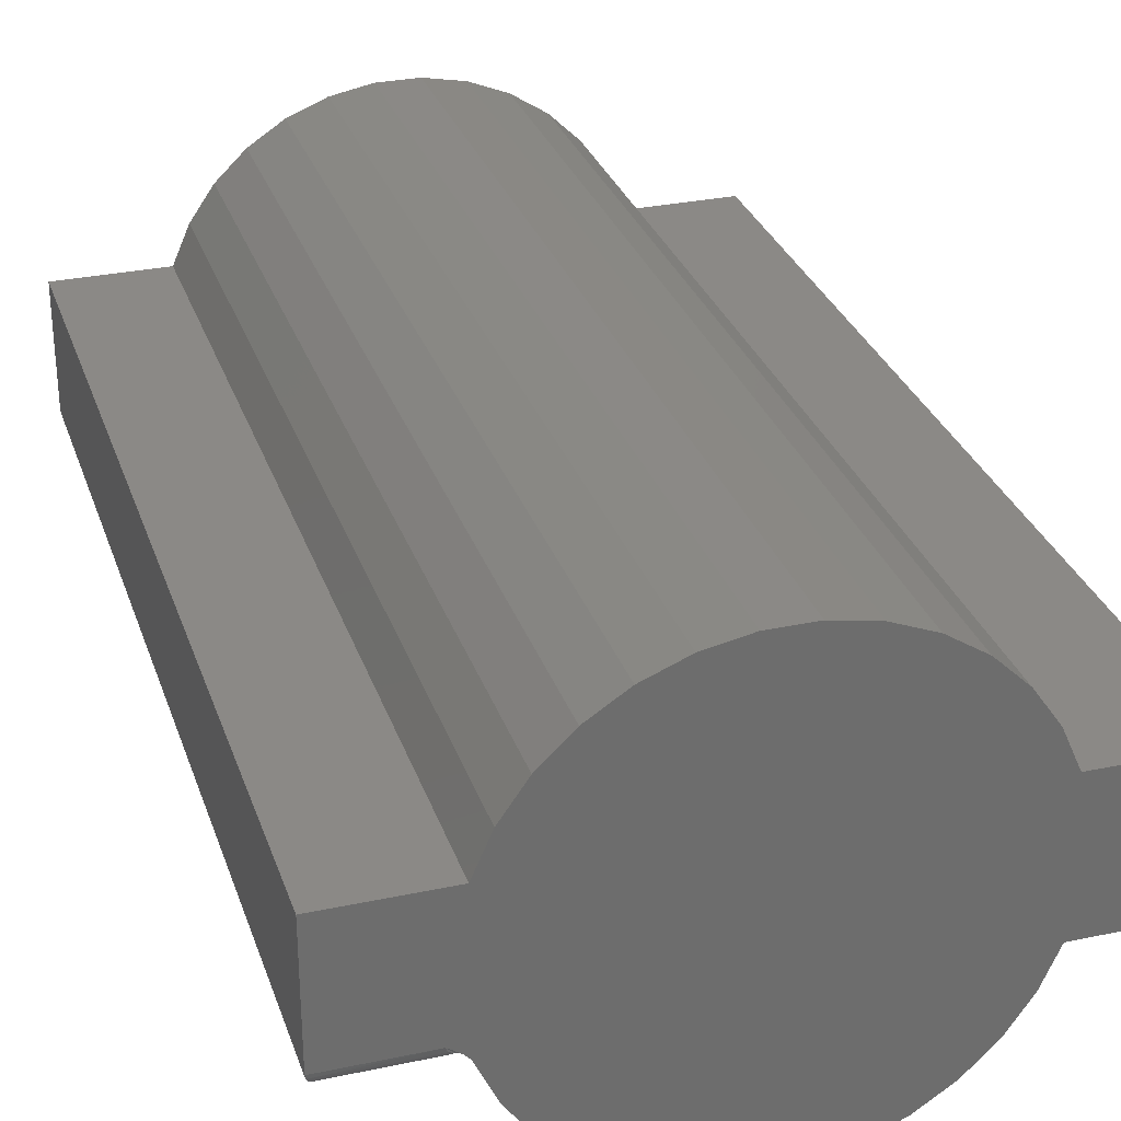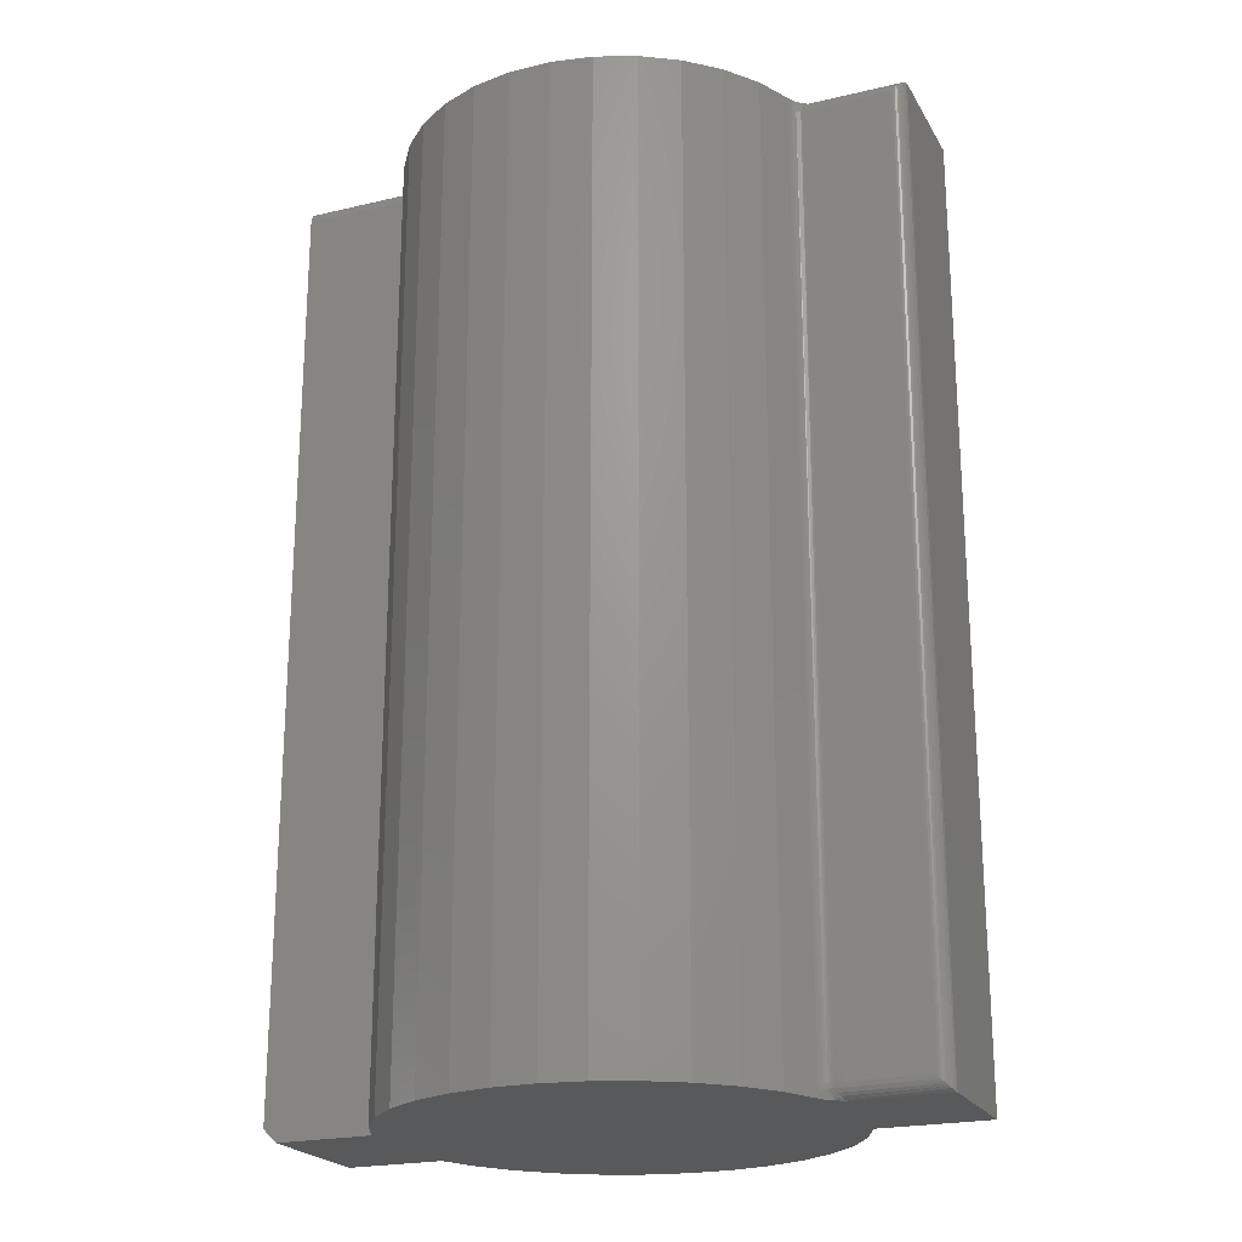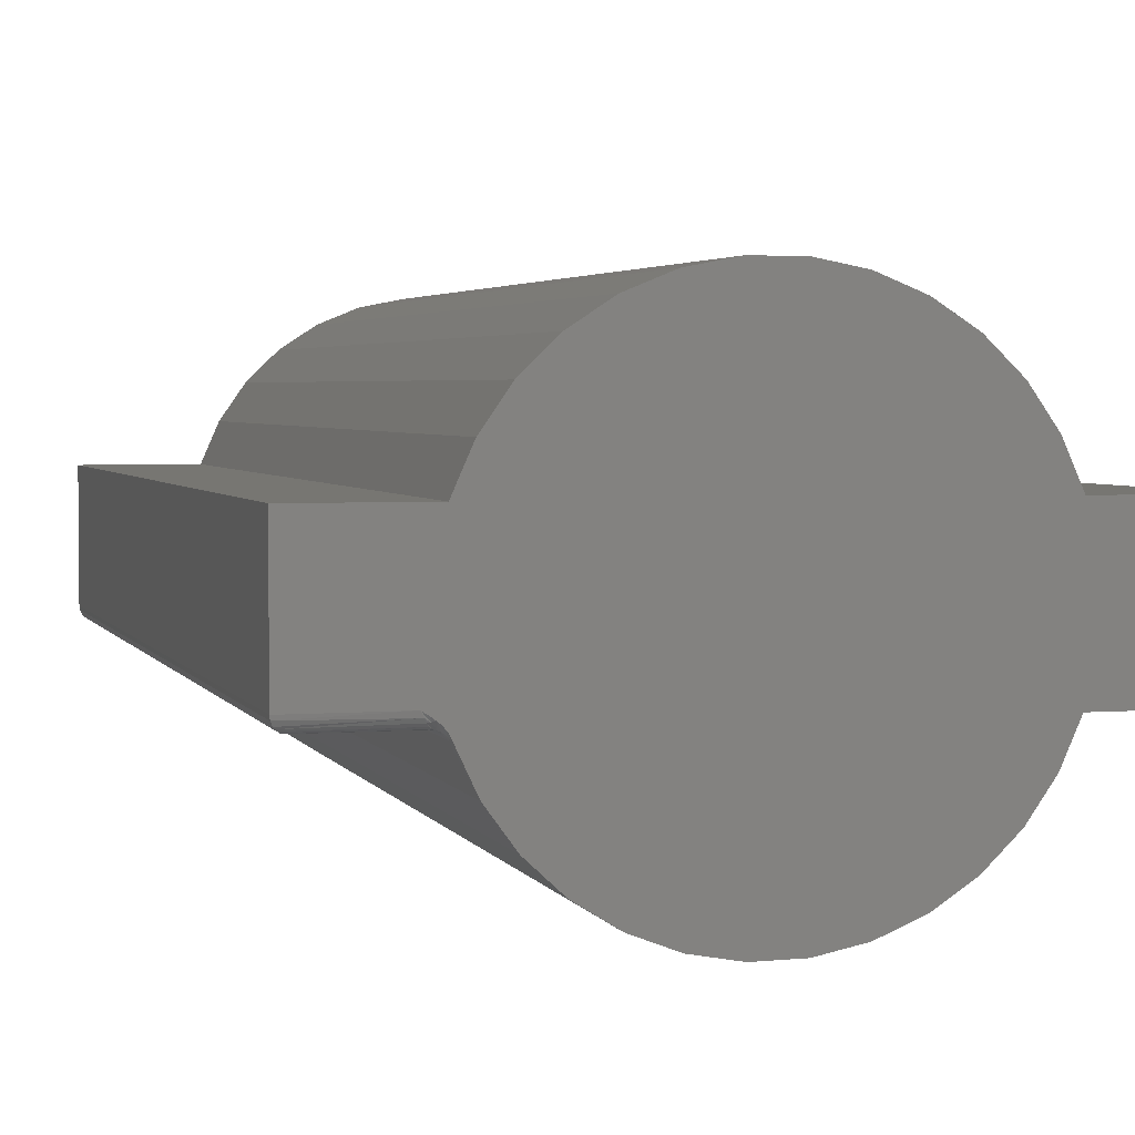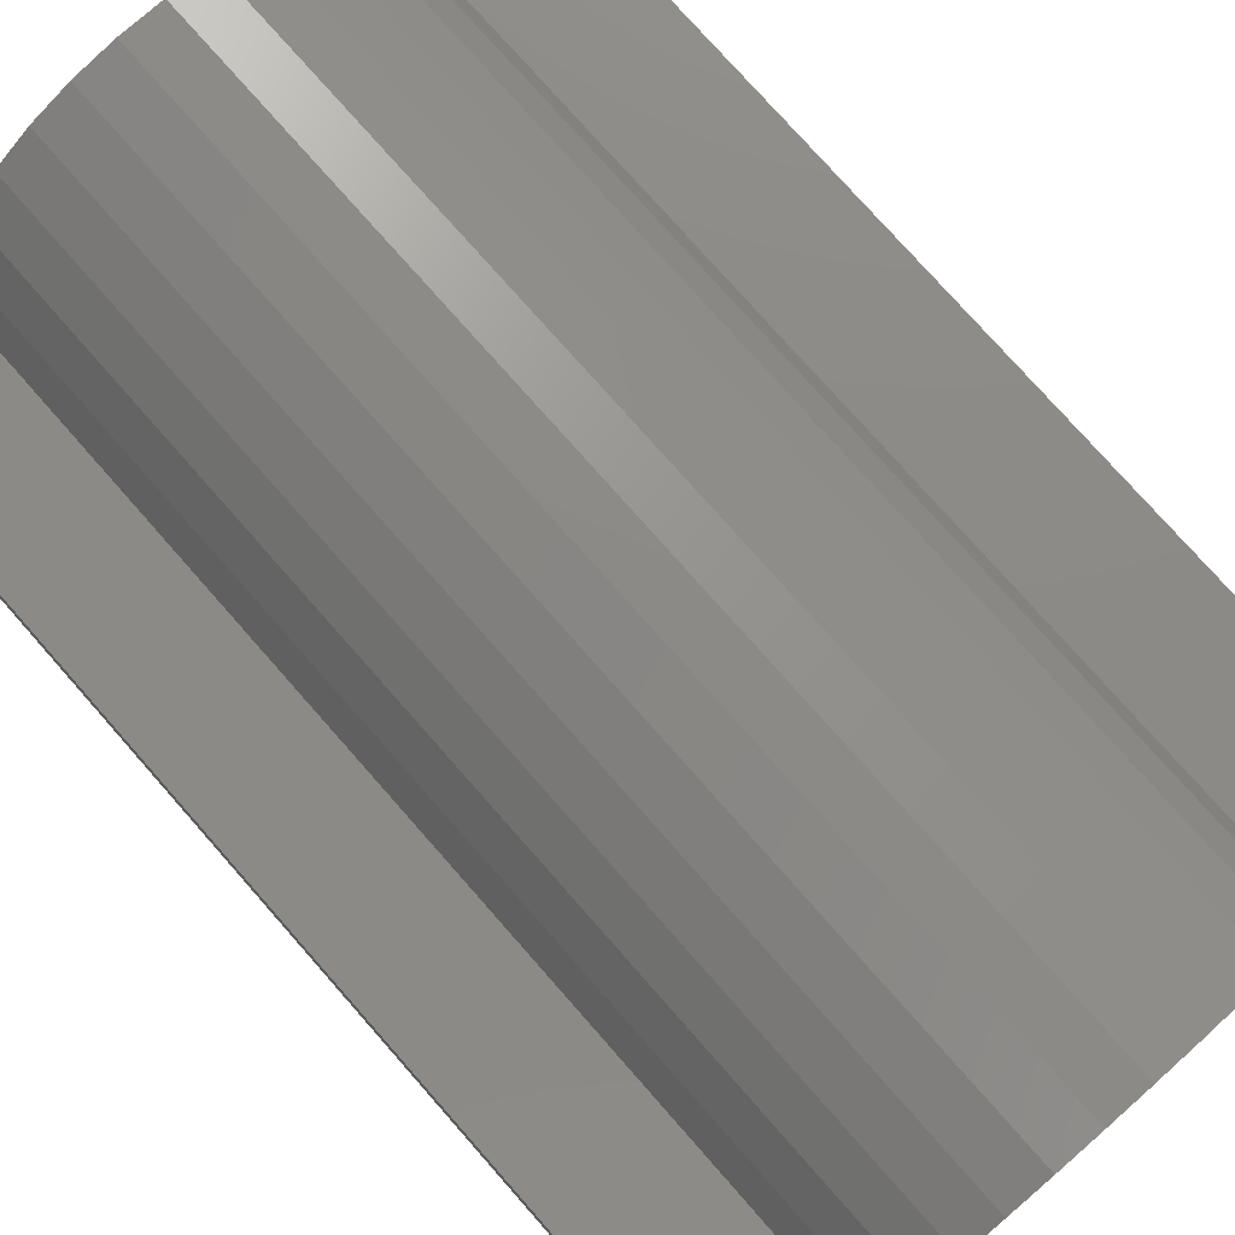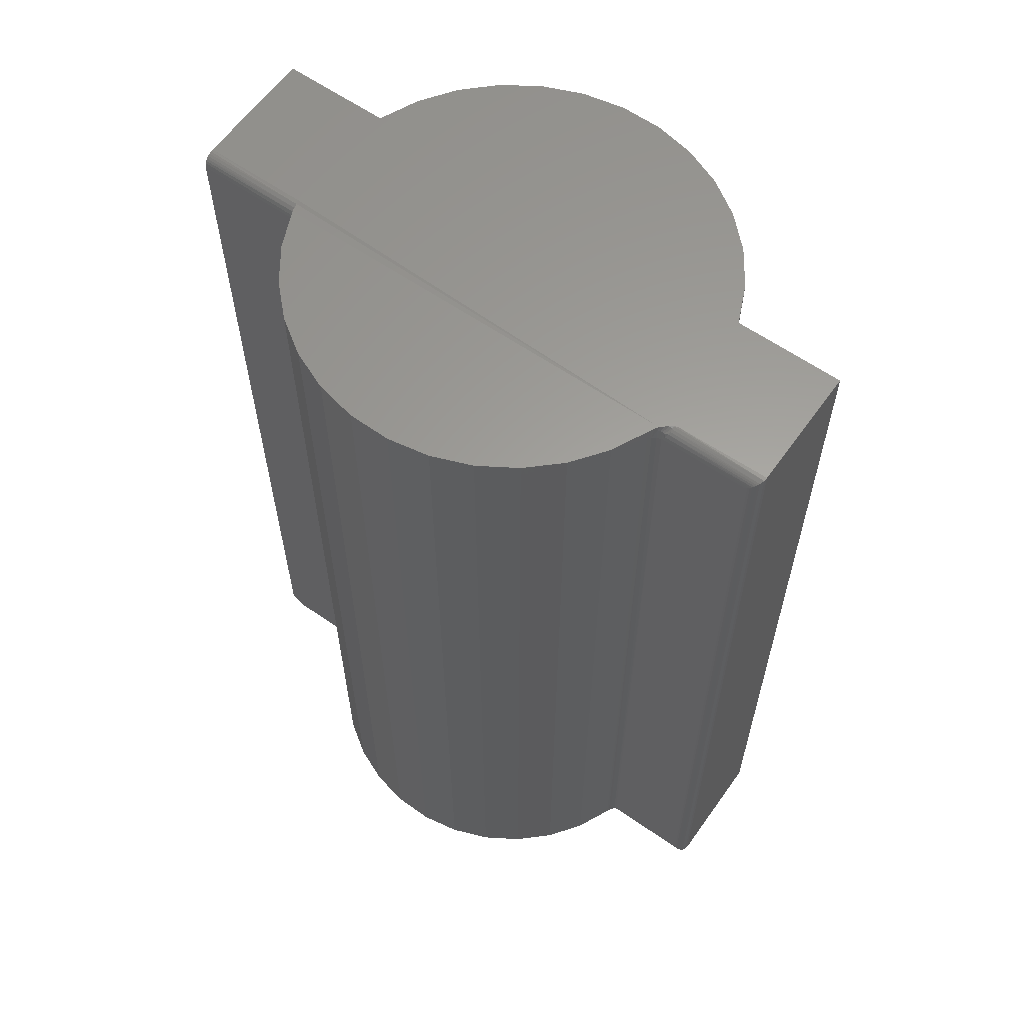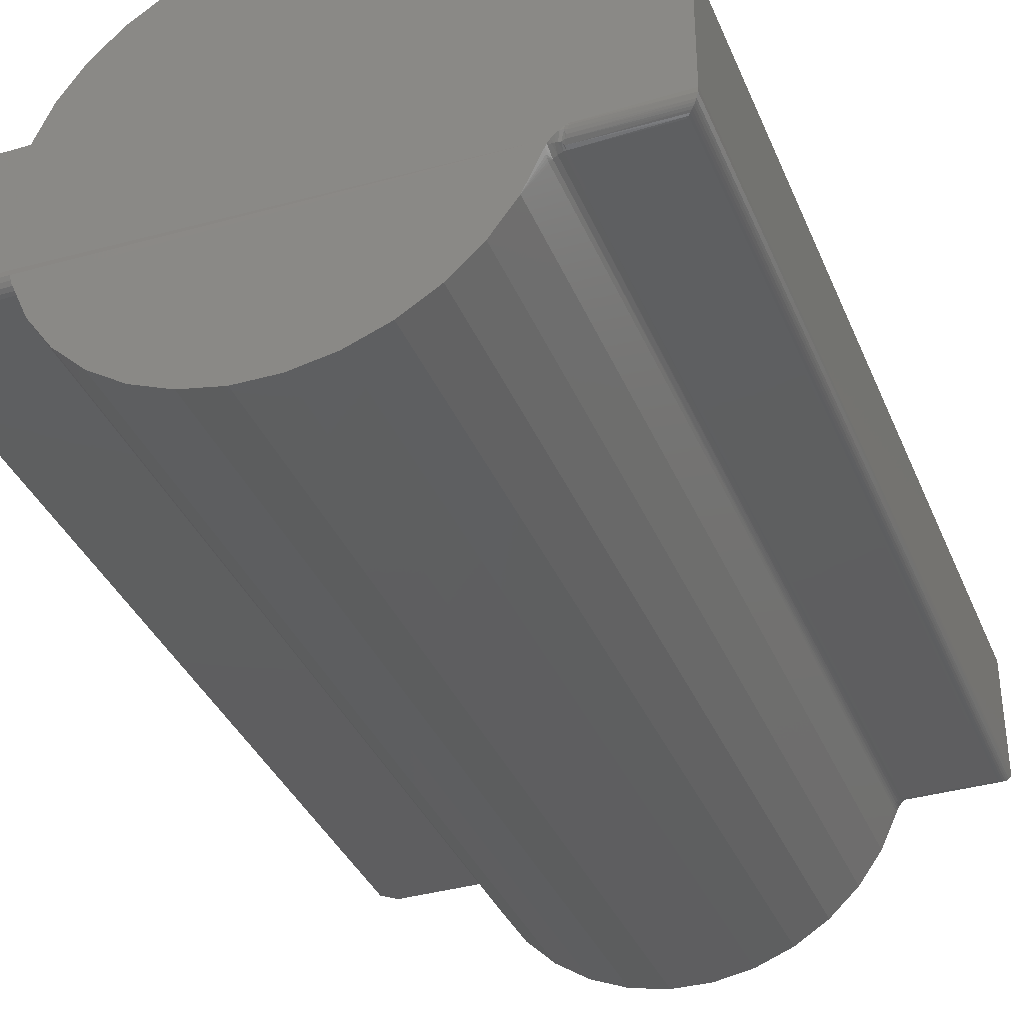
<metadata>
{"format":"stl","ext":"stl","renderer":"f3d","projection":"perspective","resolution":1024,"background":"white","views":[{"elev":30.0,"azim":162.8,"up":"+Y"},{"elev":-21.9,"azim":22.5,"up":"+Z"},{"elev":3.3,"azim":164.4,"up":"+Y"},{"elev":77.2,"azim":138.6,"up":"+Y"},{"elev":61.2,"azim":35.4,"up":"+Z"},{"elev":-36.4,"azim":20.8,"up":"+Y"}]}
</metadata>
<code>
# stl→obj: 159 verts, 314 faces
v -0.186 -0.03758 0.007812
v -0.186 -0.03758 0.5547
v -0.186 0.04367 0.007812
v -0.186 -0.03743 0.5562
v -0.186 -0.03699 0.5577
v -0.186 -0.03627 0.559
v -0.186 -0.03529 0.5602
v -0.186 -0.03411 0.5612
v -0.186 -0.03276 0.5619
v -0.186 -0.03129 0.5623
v -0.186 -0.02977 0.5625
v -0.186 0.04367 0.5625
v -0.1433 -0.03758 0.5547
v -0.1433 -0.03758 0
v -0.1782 -0.03758 0
v -0.03656 0.1264 0
v -0.01234 0.1312 0
v 0.01234 0.1312 0
v 0.03656 0.1264 0
v -0.05943 0.1172 0
v 0.03464 -0.1209 0
v -0.03776 -0.12 0
v 0.05743 -0.1121 0
v -0.01384 -0.1249 0
v 0.01059 -0.1252 0
v -0.1219 0.04367 0
v -0.1119 0.06625 0
v 0.1119 0.06625 0
v 0.1219 0.04367 0
v 0.1303 -0.031 0
v -0.1433 0.04367 0
v 0.1433 0.04367 0
v 0.186 0.04367 0
v 0.186 -0.02977 0
v 0.1322 -0.02977 0
v -0.1219 -0.03758 0
v 0.1229 -0.03703 0
v 0.1215 -0.03908 0
v 0.1208 -0.04066 0
v 0.1104 -0.06277 0
v -0.112 -0.05994 0
v 0.1248 -0.03504 0
v -0.1782 0.04367 0
v 0.1288 -0.03202 0
v 0.1265 -0.03358 0
v 0.05943 0.1172 0
v 0.08011 0.1037 0
v -0.08011 0.1037 0
v 0.09782 0.08651 0
v -0.09782 0.08651 0
v -0.06032 -0.1106 0
v -0.08069 -0.09713 0
v 0.07813 -0.09915 0
v -0.09814 -0.08004 0
v 0.09601 -0.0825 0
v -0.1433 0.04367 0.5625
v -0.122 -0.0372 0.5571
v -0.1219 -0.03758 0.5547
v -0.1224 -0.03608 0.5593
v -0.1229 -0.03434 0.561
v -0.1235 -0.03216 0.5621
v -0.1242 -0.02977 0.5625
v 0.1206 -0.04133 0.00138
v 0.1203 -0.04205 0.003461
v 0.1201 -0.04249 0.005612
v 0.1201 -0.04264 0.007812
v 0.1201 -0.04264 0.5547
v 0.1104 -0.06277 0.5625
v -0.1219 -0.03758 0.5625
v -0.112 -0.05994 0.5625
v 0.1201 -0.04255 0.5564
v 0.1202 -0.04228 0.5581
v 0.1204 -0.04183 0.5598
v 0.1208 -0.04066 0.5625
v 0.09601 -0.0825 0.5625
v 0.07813 -0.09915 0.5625
v 0.05743 -0.1121 0.5625
v 0.03464 -0.1209 0.5625
v 0.01059 -0.1252 0.5625
v -0.01384 -0.1249 0.5625
v -0.03776 -0.12 0.5625
v -0.06032 -0.1106 0.5625
v -0.08069 -0.09713 0.5625
v -0.09814 -0.08004 0.5625
v 0.1233 -0.03654 0.5625
v 0.01234 0.1312 0.5625
v -0.01234 0.1312 0.5625
v -0.03656 0.1264 0.5625
v 0.03656 0.1264 0.5625
v -0.05943 0.1172 0.5625
v 0.1218 -0.03857 0.5625
v 0.1253 -0.03457 0.5625
v 0.1272 -0.03306 0.5625
v 0.1295 -0.0315 0.5625
v 0.1309 -0.03063 0.5625
v 0.186 0.04367 0.5625
v 0.1322 -0.02977 0.5625
v 0.186 -0.02977 0.5625
v 0.1433 0.04367 0.5625
v 0.1219 0.04367 0.5625
v -0.1219 0.04367 0.5625
v -0.1119 0.06625 0.5625
v 0.1119 0.06625 0.5625
v -0.09782 0.08651 0.5625
v 0.09782 0.08651 0.5625
v -0.08011 0.1037 0.5625
v 0.08011 0.1037 0.5625
v 0.05943 0.1172 0.5625
v 0.1274 -0.03758 0.5547
v 0.1269 -0.03638 0.5591
v 0.1261 -0.0377 0.5547
v 0.1277 -0.03715 0.5572
v 0.1286 -0.03591 0.5595
v 0.129 -0.03294 0.562
v 0.1304 -0.03321 0.5617
v 0.1313 -0.03157 0.5623
v 0.1231 -0.0376 0.5607
v 0.1235 -0.03861 0.5547
v 0.1243 -0.03698 0.5601
v 0.1255 -0.03657 0.5595
v 0.1222 -0.03839 0.5614
v 0.1294 -0.03468 0.5608
v 0.1215 -0.04032 0.5547
v 0.1857 -0.03197 0.5622
v 0.1433 -0.03758 0.5547
v 0.1795 -0.03748 0.5559
v 0.1782 -0.03758 0.5547
v 0.1807 -0.03719 0.5571
v 0.1818 -0.03671 0.5583
v 0.1829 -0.03604 0.5593
v 0.1838 -0.03521 0.5603
v 0.1846 -0.03424 0.5611
v 0.1857 -0.03197 0.0003152
v 0.1307 -0.03257 0.0005194
v 0.1846 -0.03424 0.001405
v 0.1838 -0.03521 0.00221
v 0.1296 -0.0345 0.001597
v 0.1829 -0.03604 0.003156
v 0.1285 -0.03605 0.003168
v 0.1818 -0.03671 0.004218
v 0.1807 -0.03719 0.005364
v 0.1278 -0.0371 0.005109
v 0.1794 -0.03748 0.006567
v 0.1782 -0.03758 0.007812
v 0.1433 -0.03758 0.007812
v 0.1274 -0.03758 0.007812
v 0.1263 -0.03735 0.005468
v 0.1209 -0.04087 0.003864
v 0.1207 -0.04142 0.007812
v 0.1281 -0.03429 0.001245
v 0.1216 -0.03981 0.004255
v 0.1226 -0.03891 0.004622
v 0.1237 -0.03818 0.004953
v 0.125 -0.03765 0.005238
v 0.1215 -0.04032 0.007812
v 0.1224 -0.03938 0.007812
v 0.1235 -0.03861 0.007812
v 0.1247 -0.03804 0.007812
v 0.1261 -0.0377 0.007812
f 1 2 3
f 4 5 6
f 4 6 7
f 4 7 8
f 4 8 9
f 4 9 10
f 4 10 11
f 12 3 2
f 12 2 4
f 12 4 11
f 13 2 14
f 14 2 1
f 14 1 15
f 16 17 18
f 19 16 18
f 20 16 19
f 21 22 23
f 24 22 21
f 25 24 21
f 26 27 28
f 26 28 29
f 26 29 30
f 26 30 31
f 32 33 34
f 32 34 35
f 32 35 30
f 32 30 29
f 36 37 38
f 36 38 39
f 36 39 40
f 36 40 41
f 42 37 36
f 42 36 14
f 42 14 15
f 43 31 30
f 43 30 44
f 43 44 45
f 43 45 42
f 43 42 15
f 19 46 20
f 20 46 47
f 20 47 48
f 48 47 49
f 48 49 50
f 50 49 28
f 50 28 27
f 22 51 23
f 23 51 52
f 23 52 53
f 53 52 54
f 53 54 55
f 55 54 41
f 55 41 40
f 12 56 3
f 3 56 31
f 3 31 43
f 3 43 1
f 1 43 15
f 2 57 4
f 2 13 57
f 58 57 13
f 7 6 59
f 59 60 7
f 7 60 8
f 8 60 61
f 8 61 9
f 59 6 57
f 57 6 5
f 57 5 4
f 62 11 61
f 61 11 10
f 61 10 9
f 40 39 63
f 40 63 64
f 40 64 65
f 40 65 66
f 40 66 67
f 40 67 68
f 69 61 60
f 69 60 59
f 69 59 57
f 41 70 69
f 41 69 57
f 41 57 58
f 41 58 36
f 68 67 71
f 68 71 72
f 68 72 73
f 68 73 74
f 40 68 55
f 55 68 75
f 55 75 53
f 53 75 76
f 53 76 23
f 23 76 77
f 23 77 21
f 21 77 78
f 21 78 25
f 25 78 79
f 25 79 24
f 24 79 80
f 24 80 22
f 22 80 81
f 22 81 51
f 51 81 82
f 51 82 52
f 52 82 83
f 52 83 54
f 54 83 84
f 54 84 41
f 41 84 70
f 61 85 62
f 85 61 69
f 86 87 88
f 86 88 89
f 89 88 90
f 77 81 78
f 78 81 80
f 78 80 79
f 69 70 68
f 69 68 74
f 69 74 91
f 69 91 85
f 62 85 92
f 62 92 93
f 62 93 94
f 62 94 95
f 96 11 62
f 96 62 95
f 96 95 97
f 96 97 98
f 11 96 99
f 11 99 100
f 11 100 101
f 11 101 56
f 11 56 12
f 101 100 102
f 102 100 103
f 102 103 104
f 104 103 105
f 104 105 106
f 106 105 107
f 106 107 90
f 90 107 108
f 90 108 89
f 68 70 75
f 75 70 84
f 75 84 76
f 76 84 83
f 76 83 77
f 77 83 82
f 77 82 81
f 14 36 13
f 13 36 58
f 109 110 111
f 109 112 110
f 113 114 110
f 113 110 112
f 114 94 93
f 114 93 110
f 114 115 94
f 94 115 116
f 94 116 95
f 117 118 119
f 120 119 118
f 118 111 120
f 120 111 110
f 85 91 121
f 85 121 117
f 85 117 119
f 85 119 92
f 92 119 120
f 92 120 93
f 120 110 93
f 114 113 122
f 114 122 115
f 123 118 117
f 123 117 121
f 123 121 91
f 123 91 74
f 123 74 73
f 123 73 72
f 123 72 71
f 123 71 67
f 95 98 97
f 98 95 124
f 124 95 116
f 125 126 109
f 125 127 126
f 109 126 112
f 112 126 128
f 112 128 129
f 112 129 113
f 113 129 130
f 113 130 131
f 113 131 122
f 122 131 132
f 115 122 132
f 132 124 115
f 124 116 115
f 35 133 134
f 35 34 133
f 134 133 135
f 134 135 136
f 134 136 137
f 137 136 138
f 137 138 139
f 139 138 140
f 139 140 141
f 142 139 141
f 142 141 143
f 142 143 144
f 142 144 145
f 142 145 146
f 146 145 109
f 109 145 125
f 146 147 142
f 66 148 149
f 66 65 148
f 35 150 30
f 35 134 150
f 65 64 148
f 150 44 30
f 150 134 137
f 39 38 63
f 64 63 38
f 64 38 148
f 148 38 37
f 148 37 151
f 152 151 37
f 37 42 152
f 152 42 153
f 153 42 45
f 153 45 154
f 147 150 137
f 147 137 139
f 147 139 142
f 149 148 155
f 155 148 151
f 155 151 156
f 156 151 152
f 156 152 157
f 157 152 153
f 157 153 158
f 158 153 154
f 158 154 159
f 159 154 147
f 159 147 146
f 147 154 150
f 150 154 45
f 150 45 44
f 66 149 67
f 149 123 67
f 155 123 149
f 123 155 156
f 156 118 123
f 157 118 156
f 118 157 158
f 158 111 118
f 158 159 111
f 111 159 146
f 111 146 109
f 34 33 98
f 98 33 96
f 145 144 125
f 125 144 127
f 127 143 126
f 127 144 143
f 133 132 135
f 132 131 135
f 135 131 136
f 131 130 136
f 136 130 138
f 130 129 138
f 138 129 140
f 129 128 140
f 140 128 141
f 128 126 141
f 141 126 143
f 34 98 133
f 133 98 124
f 133 124 132
f 26 31 101
f 101 31 56
f 26 101 27
f 27 101 102
f 27 102 50
f 50 102 104
f 50 104 48
f 48 104 106
f 48 106 20
f 20 106 90
f 20 90 16
f 16 90 88
f 16 88 17
f 17 88 87
f 17 87 18
f 18 87 86
f 18 86 19
f 19 86 89
f 19 89 46
f 46 89 108
f 46 108 47
f 47 108 107
f 47 107 49
f 49 107 105
f 49 105 28
f 28 105 103
f 28 103 29
f 29 103 100
f 32 29 99
f 99 29 100
f 33 32 96
f 96 32 99

</code>
